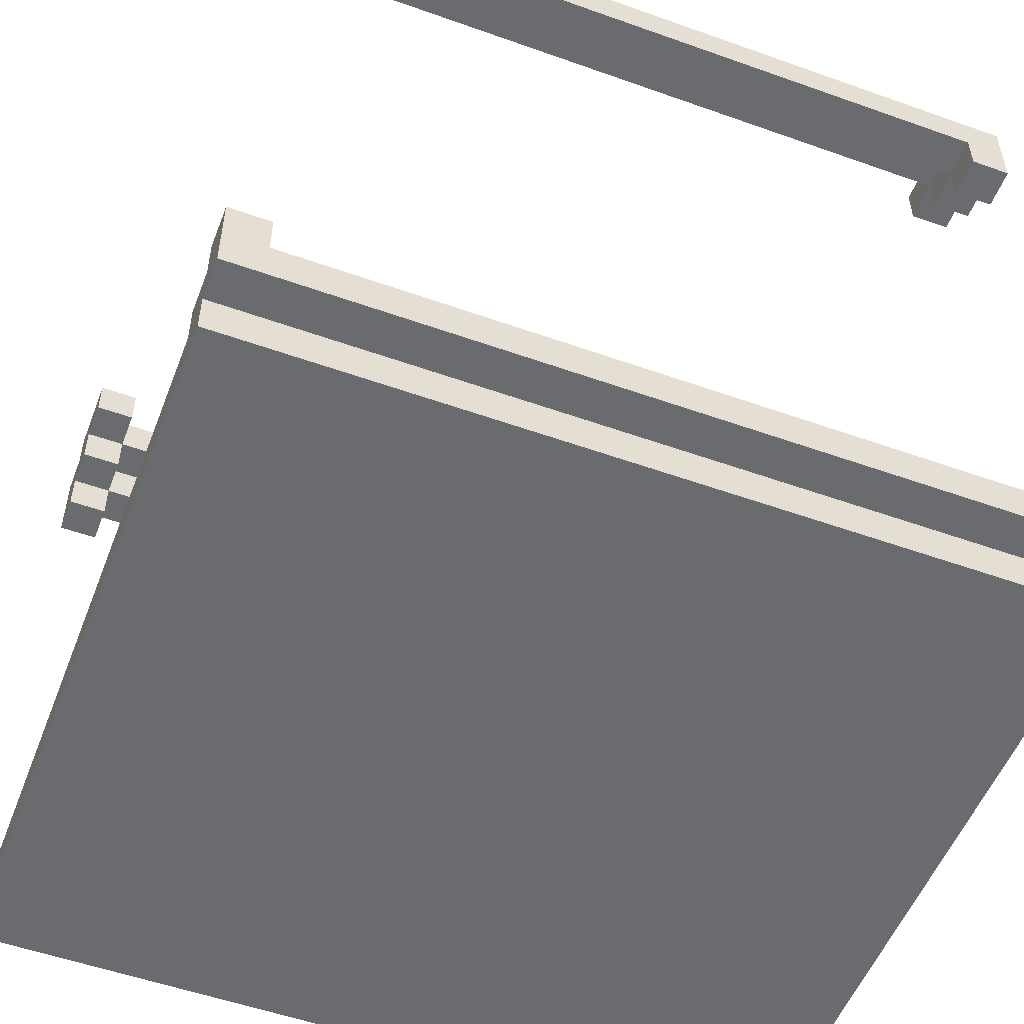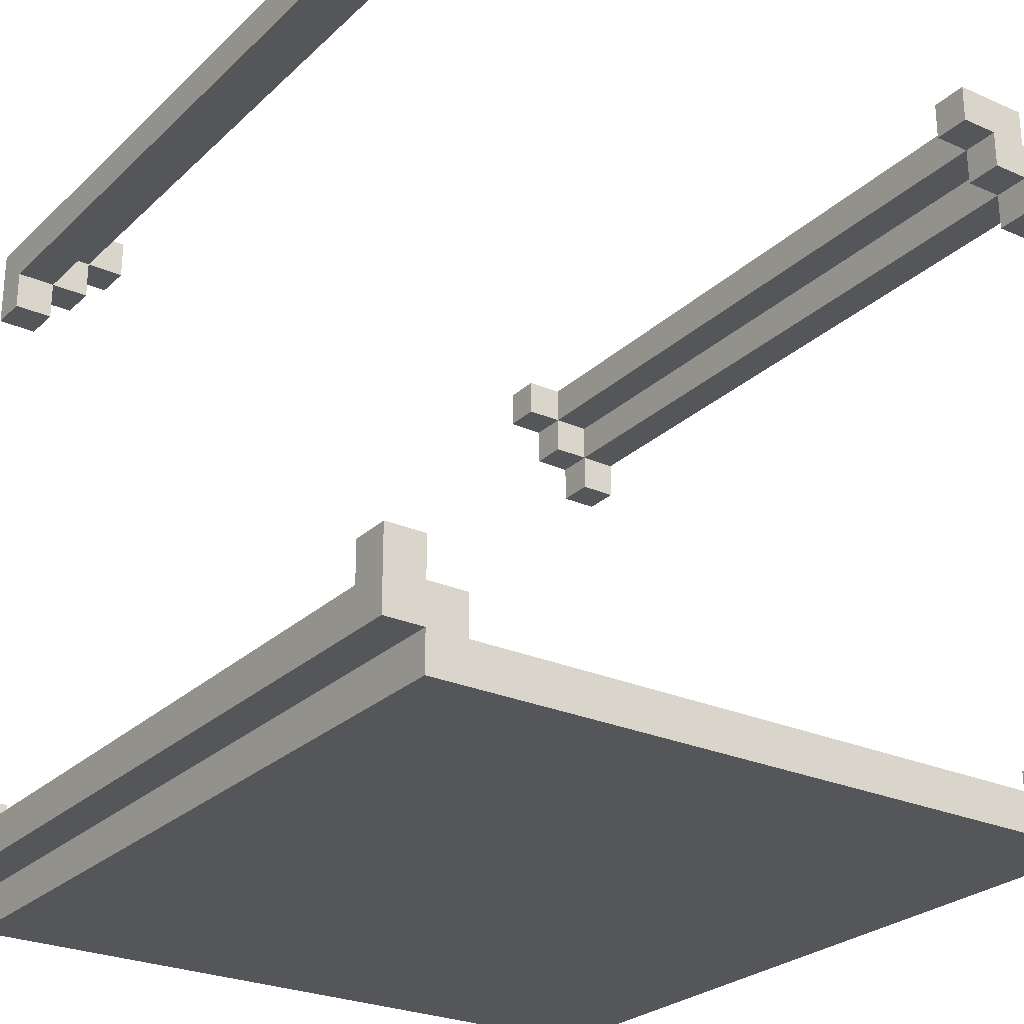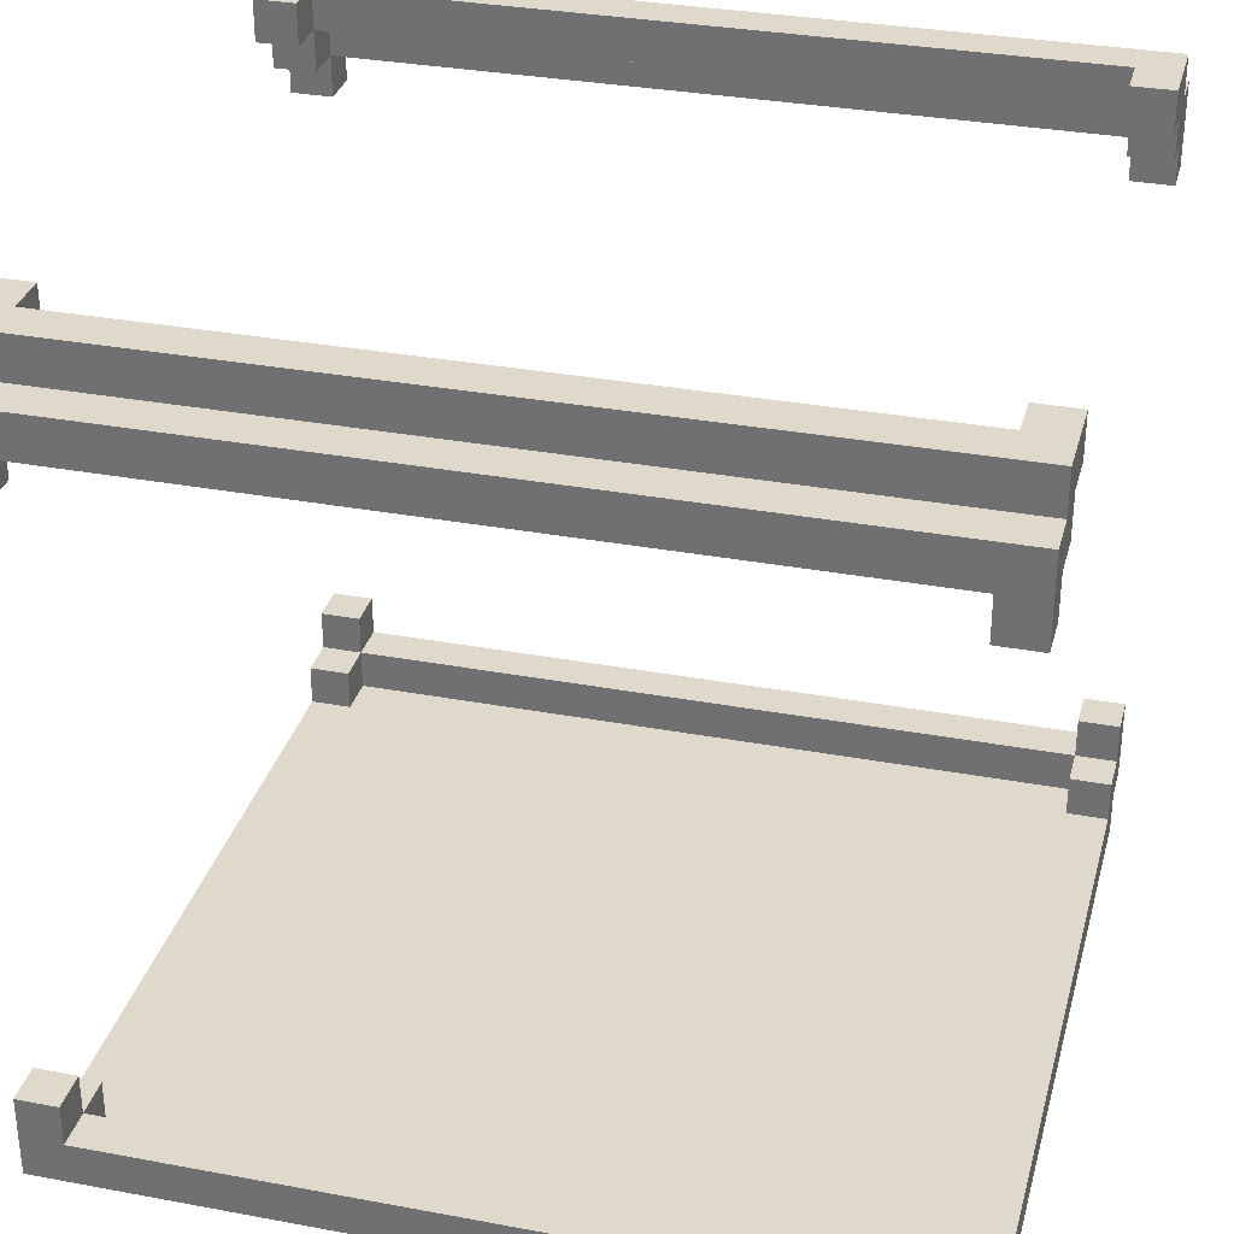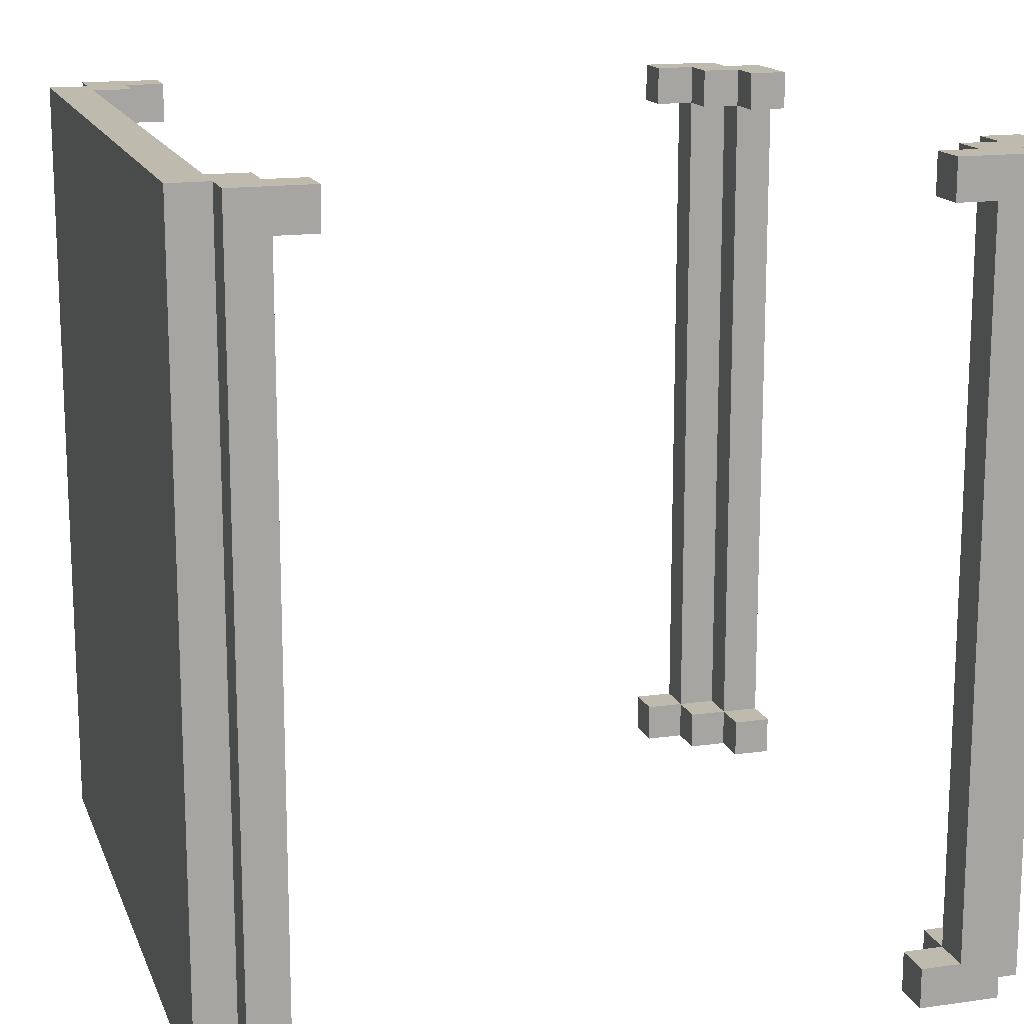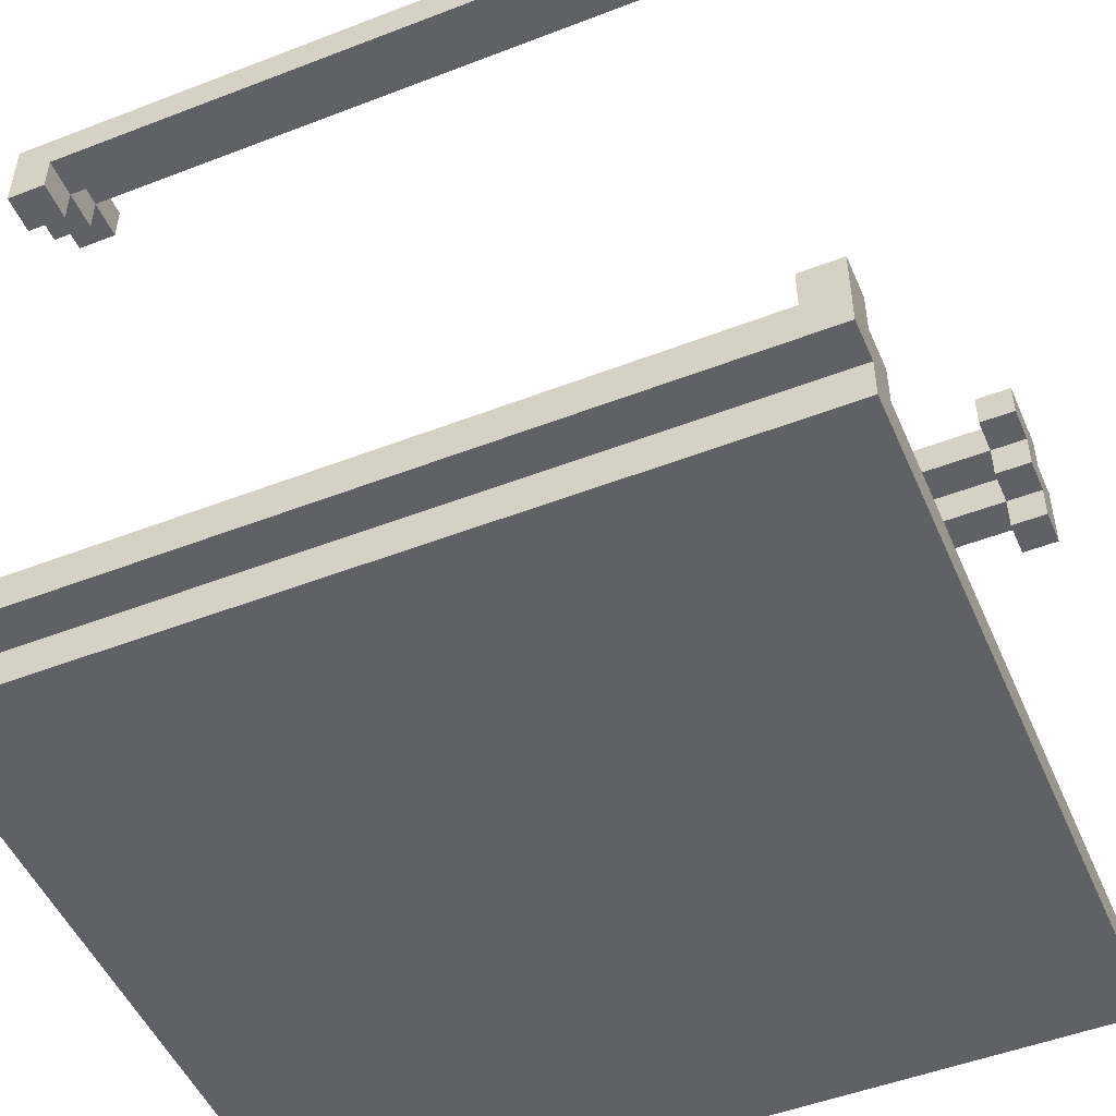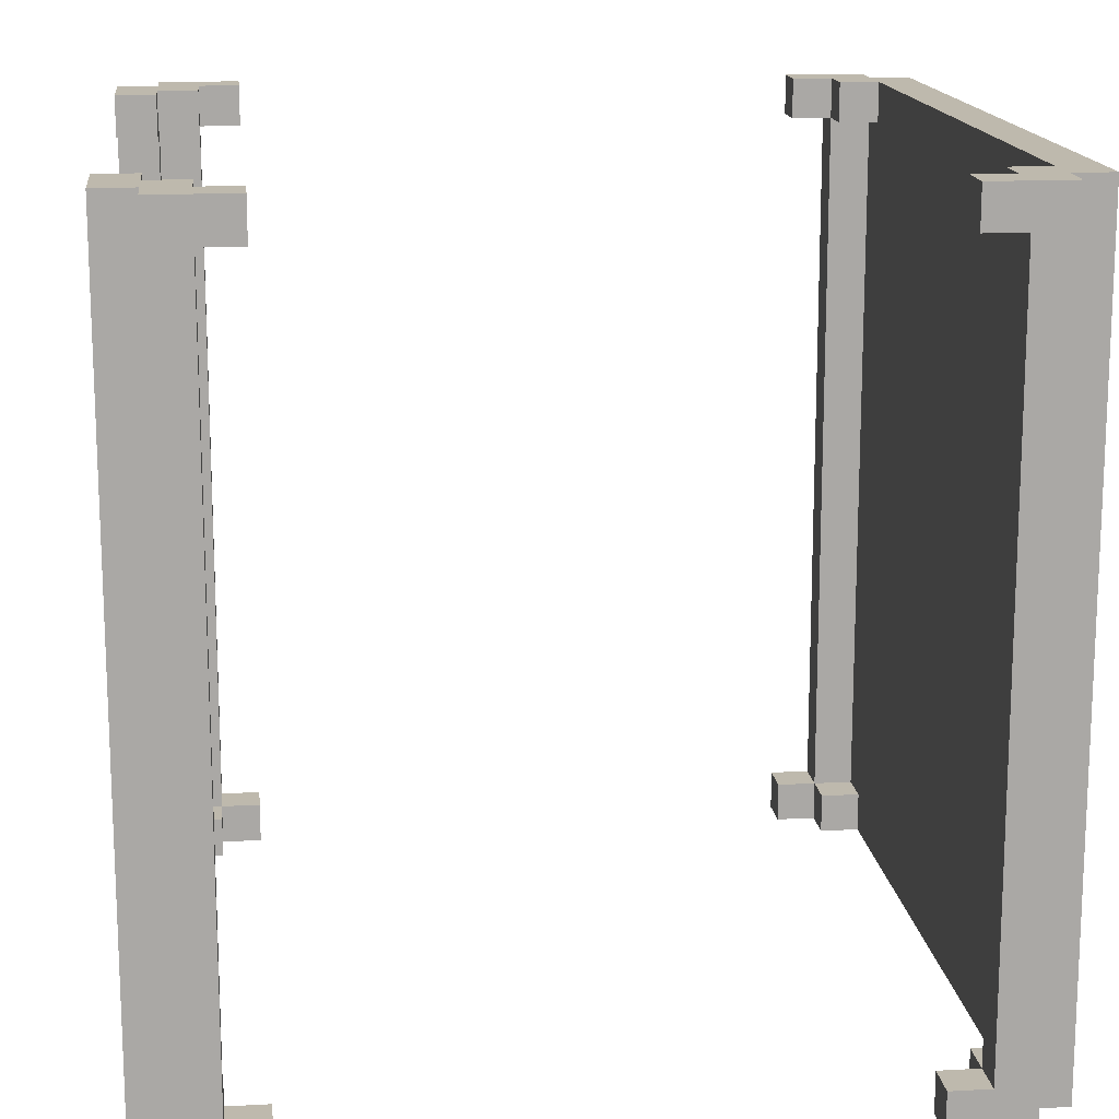
<metadata>
{"format":"obj","ext":"obj","renderer":"f3d","projection":"perspective","resolution":1024,"background":"white","views":[{"elev":-53.3,"azim":69.1,"up":"+Z"},{"elev":-26.1,"azim":145.1,"up":"+Z"},{"elev":32.3,"azim":-75.4,"up":"+Z"},{"elev":15.4,"azim":-106.7,"up":"+Y"},{"elev":-50.0,"azim":-67.0,"up":"+Z"},{"elev":15.3,"azim":83.5,"up":"+Y"}]}
</metadata>
<code>
g pipe3_2Dnobot
v -10 0 9
v -10 0 7
v -10 0 -7
v -10 0 -9
v -10 1 8
v -10 1 7
v -10 1 -7
v -10 1 -8
v -10 19 8
v -10 19 7
v -10 19 -7
v -10 19 -8
v -10 20 9
v -10 20 7
v -10 20 -7
v -10 20 -9
v -9 0 10
v -9 0 9
v -9 0 -9
v -9 0 -10
v -9 20 10
v -9 20 9
v -9 20 -9
v -9 20 -10
v 7 0 10
v 7 0 9
v 7 1 10
v 7 1 9
v 7 19 10
v 7 19 9
v 7 20 10
v 7 20 9
v 8 0 9
v 8 0 8
v 8 0 -8
v 8 0 -9
v 8 1 10
v 8 1 9
v 8 1 8
v 8 1 -8
v 8 1 -9
v 8 19 10
v 8 19 9
v 8 19 8
v 8 19 -8
v 8 19 -9
v 8 20 9
v 8 20 8
v 8 20 -8
v 8 20 -9
v 9 0 8
v 9 0 7
v 9 0 -7
v 9 0 -8
v 9 1 9
v 9 1 8
v 9 1 7
v 9 1 -7
v 9 1 -8
v 9 1 -9
v 9 19 9
v 9 19 8
v 9 19 7
v 9 19 -7
v 9 19 -8
v 9 19 -9
v 9 20 8
v 9 20 7
v 9 20 -7
v 9 20 -8
v -9 0 8
v -9 0 7
v -9 0 -7
v -9 0 -8
v -9 1 9
v -9 1 8
v -9 1 7
v -9 1 -7
v -9 1 -8
v -9 1 -9
v -9 19 9
v -9 19 8
v -9 19 7
v -9 19 -7
v -9 19 -8
v -9 19 -9
v -9 20 8
v -9 20 7
v -9 20 -7
v -9 20 -8
v -8 0 9
v -8 0 8
v -8 0 -8
v -8 0 -9
v -8 1 10
v -8 1 9
v -8 1 8
v -8 1 -8
v -8 1 -9
v -8 19 10
v -8 19 9
v -8 19 8
v -8 19 -8
v -8 19 -9
v -8 20 9
v -8 20 8
v -8 20 -8
v -8 20 -9
v -7 0 10
v -7 0 9
v -7 1 10
v -7 1 9
v -7 19 10
v -7 19 9
v -7 20 10
v -7 20 9
v 9 0 10
v 9 0 9
v 9 0 -9
v 9 0 -10
v 9 20 10
v 9 20 9
v 9 20 -9
v 9 20 -10
v 10 0 9
v 10 0 7
v 10 0 -7
v 10 0 -9
v 10 1 8
v 10 1 7
v 10 1 -7
v 10 1 -8
v 10 19 8
v 10 19 7
v 10 19 -7
v 10 19 -8
v 10 20 9
v 10 20 7
v 10 20 -7
v 10 20 -9
v -9 0 10
v -9 20 10
v -8 1 10
v -8 19 10
v -7 0 10
v -7 1 10
v -7 19 10
v -7 20 10
v 7 0 10
v 7 1 10
v 7 19 10
v 7 20 10
v 8 1 10
v 8 19 10
v 9 0 10
v 9 20 10
v -10 0 9
v -10 20 9
v -9 0 9
v -9 20 9
v 9 0 9
v 9 20 9
v 10 0 9
v 10 20 9
v -10 0 -7
v -10 1 -7
v -10 19 -7
v -10 20 -7
v -9 0 -7
v -9 1 -7
v -9 19 -7
v -9 20 -7
v 9 0 -7
v 9 1 -7
v 9 19 -7
v 9 20 -7
v 10 0 -7
v 10 1 -7
v 10 19 -7
v 10 20 -7
v -10 1 -8
v -10 19 -8
v -9 0 -8
v -9 1 -8
v -9 19 -8
v -9 20 -8
v -8 0 -8
v -8 1 -8
v -8 19 -8
v -8 20 -8
v 8 0 -8
v 8 1 -8
v 8 19 -8
v 8 20 -8
v 9 0 -8
v 9 1 -8
v 9 19 -8
v 9 20 -8
v 10 1 -8
v 10 19 -8
v -9 1 -9
v -9 19 -9
v -8 0 -9
v -8 1 -9
v -8 19 -9
v -8 20 -9
v 8 0 -9
v 8 1 -9
v 8 19 -9
v 8 20 -9
v 9 1 -9
v 9 19 -9
v -9 1 9
v -9 19 9
v -8 0 9
v -8 1 9
v -8 19 9
v -8 20 9
v -7 0 9
v -7 1 9
v -7 19 9
v -7 20 9
v 7 0 9
v 7 1 9
v 7 19 9
v 7 20 9
v 8 0 9
v 8 1 9
v 8 19 9
v 8 20 9
v 9 1 9
v 9 19 9
v -10 1 8
v -10 19 8
v -9 0 8
v -9 1 8
v -9 19 8
v -9 20 8
v -8 0 8
v -8 1 8
v -8 19 8
v -8 20 8
v 8 0 8
v 8 1 8
v 8 19 8
v 8 20 8
v 9 0 8
v 9 1 8
v 9 19 8
v 9 20 8
v 10 1 8
v 10 19 8
v -10 0 7
v -10 1 7
v -10 19 7
v -10 20 7
v -9 0 7
v -9 1 7
v -9 19 7
v -9 20 7
v 9 0 7
v 9 1 7
v 9 19 7
v 9 20 7
v 10 0 7
v 10 1 7
v 10 19 7
v 10 20 7
v -10 0 -9
v -10 20 -9
v -9 0 -9
v -9 20 -9
v 9 0 -9
v 9 20 -9
v 10 0 -9
v 10 20 -9
v -9 0 -10
v -9 20 -10
v 9 0 -10
v 9 20 -10
v -9 0 10
v -7 0 10
v 7 0 10
v 9 0 10
v -10 0 9
v -9 0 9
v -8 0 9
v -7 0 9
v 7 0 9
v 8 0 9
v 9 0 9
v 10 0 9
v -9 0 8
v -8 0 8
v 8 0 8
v 9 0 8
v -10 0 7
v -9 0 7
v 9 0 7
v 10 0 7
v -10 0 -7
v -9 0 -7
v 9 0 -7
v 10 0 -7
v -9 0 -8
v -8 0 -8
v 8 0 -8
v 9 0 -8
v -10 0 -9
v -9 0 -9
v -8 0 -9
v 8 0 -9
v 9 0 -9
v 10 0 -9
v -9 0 -10
v 9 0 -10
v -8 19 10
v -7 19 10
v 7 19 10
v 8 19 10
v -9 19 9
v -8 19 9
v -7 19 9
v 7 19 9
v 8 19 9
v 9 19 9
v -10 19 8
v -9 19 8
v -8 19 8
v 8 19 8
v 9 19 8
v 10 19 8
v -10 19 7
v -9 19 7
v 9 19 7
v 10 19 7
v -10 19 -7
v -9 19 -7
v 9 19 -7
v 10 19 -7
v -10 19 -8
v -9 19 -8
v -8 19 -8
v 8 19 -8
v 9 19 -8
v 10 19 -8
v -9 19 -9
v -8 19 -9
v 8 19 -9
v 9 19 -9
v -8 1 10
v -7 1 10
v 7 1 10
v 8 1 10
v -9 1 9
v -8 1 9
v -7 1 9
v 7 1 9
v 8 1 9
v 9 1 9
v -10 1 8
v -9 1 8
v -8 1 8
v 8 1 8
v 9 1 8
v 10 1 8
v -10 1 7
v -9 1 7
v 9 1 7
v 10 1 7
v -10 1 -7
v -9 1 -7
v 9 1 -7
v 10 1 -7
v -10 1 -8
v -9 1 -8
v -8 1 -8
v 8 1 -8
v 9 1 -8
v 10 1 -8
v -9 1 -9
v -8 1 -9
v 8 1 -9
v 9 1 -9
v -9 20 10
v -7 20 10
v 7 20 10
v 9 20 10
v -10 20 9
v -9 20 9
v -8 20 9
v -7 20 9
v 7 20 9
v 8 20 9
v 9 20 9
v 10 20 9
v -9 20 8
v -8 20 8
v 8 20 8
v 9 20 8
v -10 20 7
v -9 20 7
v 9 20 7
v 10 20 7
v -10 20 -7
v -9 20 -7
v 9 20 -7
v 10 20 -7
v -9 20 -8
v -8 20 -8
v 8 20 -8
v 9 20 -8
v -10 20 -9
v -9 20 -9
v -8 20 -9
v 8 20 -9
v 9 20 -9
v 10 20 -9
v -9 20 -10
v 9 20 -10
f 5 2 1
f 6 2 5
f 7 4 3
f 8 4 7
f 9 5 1
f 12 4 8
f 13 10 9
f 13 9 1
f 14 10 13
f 15 12 11
f 16 4 12
f 16 12 15
f 21 18 17
f 22 18 21
f 23 20 19
f 24 20 23
f 27 26 25
f 28 26 27
f 31 30 29
f 32 30 31
f 38 34 33
f 39 34 38
f 40 36 35
f 41 36 40
f 42 38 37
f 43 38 42
f 47 44 43
f 48 44 47
f 49 46 45
f 50 46 49
f 56 52 51
f 57 52 56
f 58 54 53
f 59 54 58
f 61 56 55
f 62 56 61
f 65 60 59
f 66 60 65
f 67 63 62
f 68 63 67
f 69 65 64
f 70 65 69
f 71 72 76
f 76 72 77
f 73 74 78
f 78 74 79
f 75 76 81
f 81 76 82
f 79 80 85
f 85 80 86
f 82 83 87
f 87 83 88
f 84 85 89
f 89 85 90
f 91 92 96
f 96 92 97
f 93 94 98
f 98 94 99
f 95 96 100
f 100 96 101
f 101 102 105
f 105 102 106
f 103 104 107
f 107 104 108
f 109 110 111
f 111 110 112
f 113 114 115
f 115 114 116
f 117 118 121
f 121 118 122
f 119 120 123
f 123 120 124
f 125 126 129
f 129 126 130
f 127 128 131
f 131 128 132
f 125 129 133
f 132 128 136
f 133 134 137
f 125 133 137
f 137 134 138
f 135 136 139
f 136 128 140
f 139 136 140
f 143 142 141
f 144 142 143
f 145 143 141
f 146 143 145
f 147 142 144
f 148 142 147
f 153 150 149
f 154 152 151
f 155 153 149
f 155 154 153
f 156 152 154
f 156 154 155
f 159 158 157
f 160 158 159
f 163 162 161
f 164 162 163
f 169 166 165
f 170 166 169
f 171 168 167
f 172 168 171
f 177 174 173
f 178 174 177
f 179 176 175
f 180 176 179
f 184 182 181
f 185 182 184
f 187 184 183
f 188 184 187
f 189 186 185
f 190 186 189
f 195 192 191
f 196 192 195
f 197 194 193
f 198 194 197
f 199 197 196
f 200 197 199
f 204 202 201
f 205 202 204
f 207 204 203
f 207 206 205
f 207 205 204
f 208 206 207
f 209 206 208
f 210 206 209
f 211 209 208
f 212 209 211
f 213 214 216
f 216 214 217
f 215 216 219
f 219 216 220
f 217 218 221
f 221 218 222
f 223 224 227
f 227 224 228
f 225 226 229
f 229 226 230
f 228 229 231
f 231 229 232
f 233 234 236
f 236 234 237
f 235 236 239
f 239 236 240
f 237 238 241
f 241 238 242
f 243 244 247
f 247 244 248
f 245 246 249
f 249 246 250
f 248 249 251
f 251 249 252
f 253 254 257
f 257 254 258
f 255 256 259
f 259 256 260
f 261 262 265
f 265 262 266
f 263 264 267
f 267 264 268
f 269 270 271
f 271 270 272
f 273 274 275
f 275 274 276
f 277 278 279
f 279 278 280
f 286 282 281
f 287 282 286
f 288 282 287
f 289 284 283
f 290 284 289
f 291 284 290
f 293 286 285
f 293 287 286
f 294 287 293
f 295 292 291
f 295 291 290
f 296 292 295
f 297 293 285
f 298 293 297
f 299 292 296
f 300 292 299
f 305 302 301
f 308 304 303
f 309 306 305
f 309 305 301
f 310 306 309
f 311 306 310
f 312 308 307
f 313 304 308
f 313 308 312
f 314 304 313
f 315 311 310
f 315 312 311
f 315 313 312
f 316 313 315
f 322 318 317
f 323 318 322
f 324 320 319
f 325 320 324
f 328 322 321
f 329 322 328
f 330 326 325
f 331 326 330
f 333 328 327
f 334 328 333
f 335 332 331
f 336 332 335
f 341 338 337
f 342 338 341
f 345 340 339
f 346 340 345
f 347 343 342
f 348 343 347
f 349 345 344
f 350 345 349
f 351 352 356
f 356 352 357
f 353 354 358
f 358 354 359
f 355 356 362
f 362 356 363
f 359 360 364
f 364 360 365
f 361 362 367
f 367 362 368
f 365 366 369
f 369 366 370
f 371 372 375
f 375 372 376
f 373 374 379
f 379 374 380
f 376 377 381
f 381 377 382
f 378 379 383
f 383 379 384
f 385 386 390
f 390 386 391
f 391 386 392
f 387 388 393
f 393 388 394
f 394 388 395
f 389 390 397
f 390 391 397
f 397 391 398
f 395 396 399
f 394 395 399
f 399 396 400
f 389 397 401
f 401 397 402
f 400 396 403
f 403 396 404
f 405 406 409
f 407 408 412
f 409 410 413
f 405 409 413
f 413 410 414
f 414 410 415
f 411 412 416
f 412 408 417
f 416 412 417
f 417 408 418
f 414 415 419
f 415 416 419
f 416 417 419
f 419 417 420

</code>
